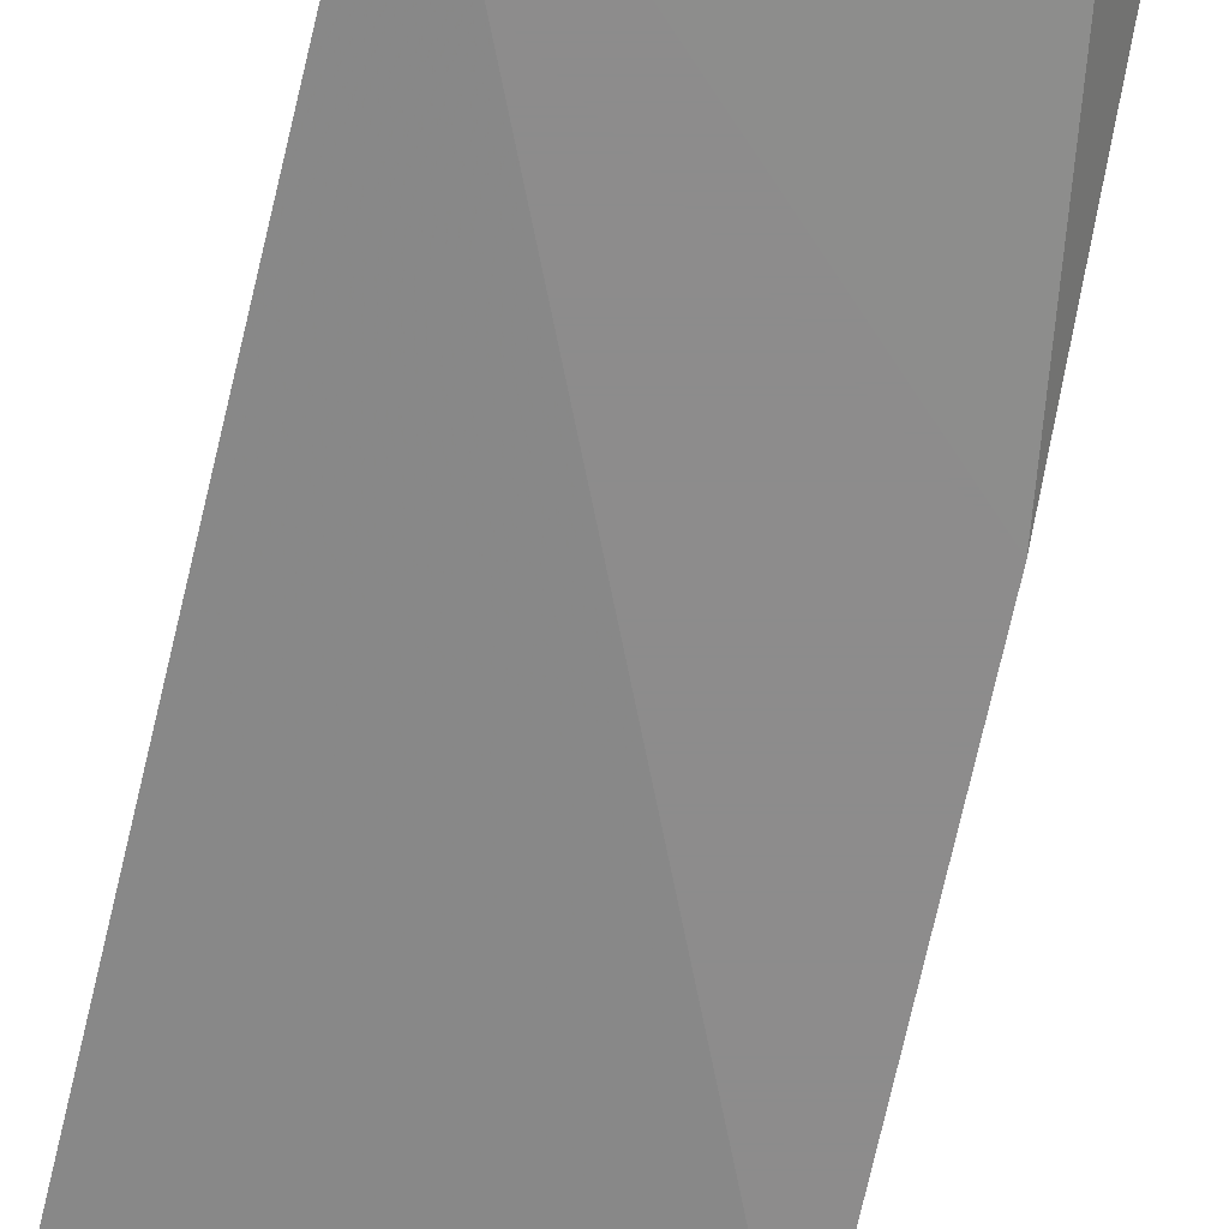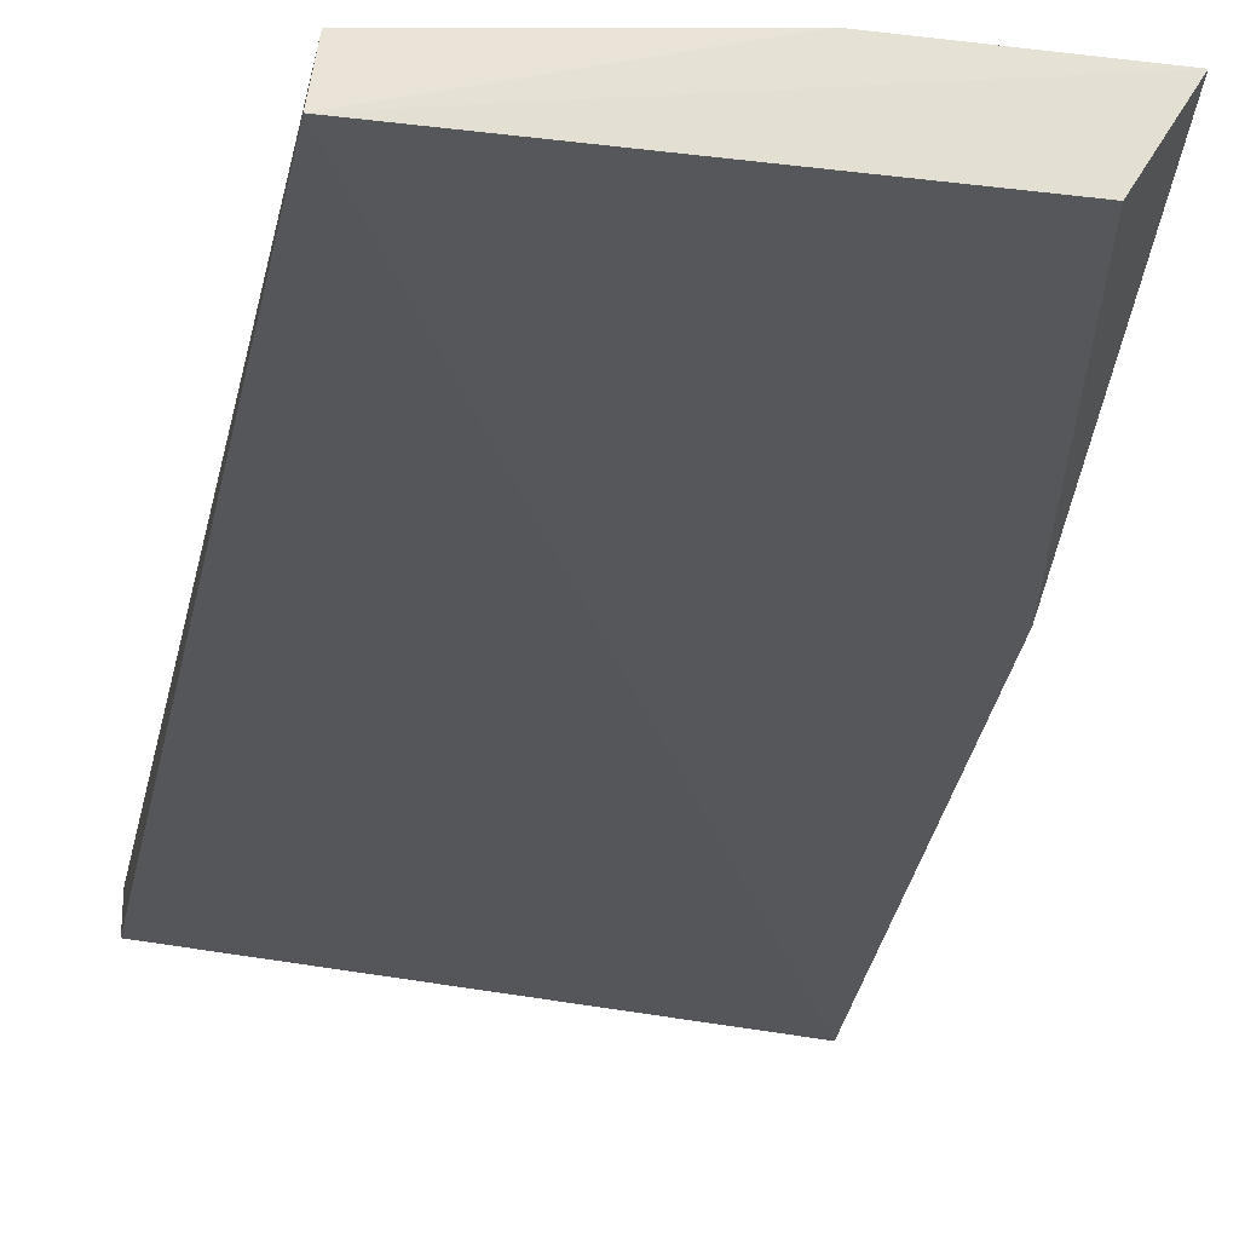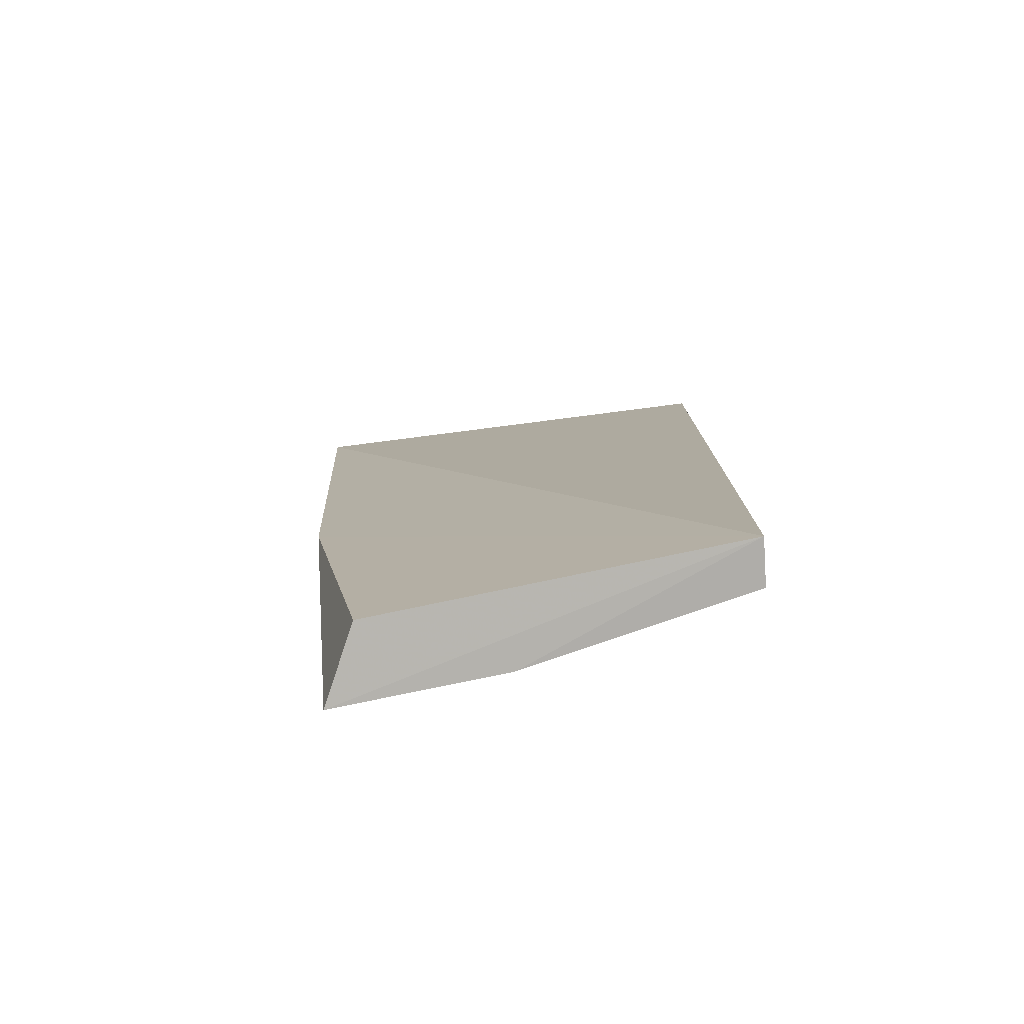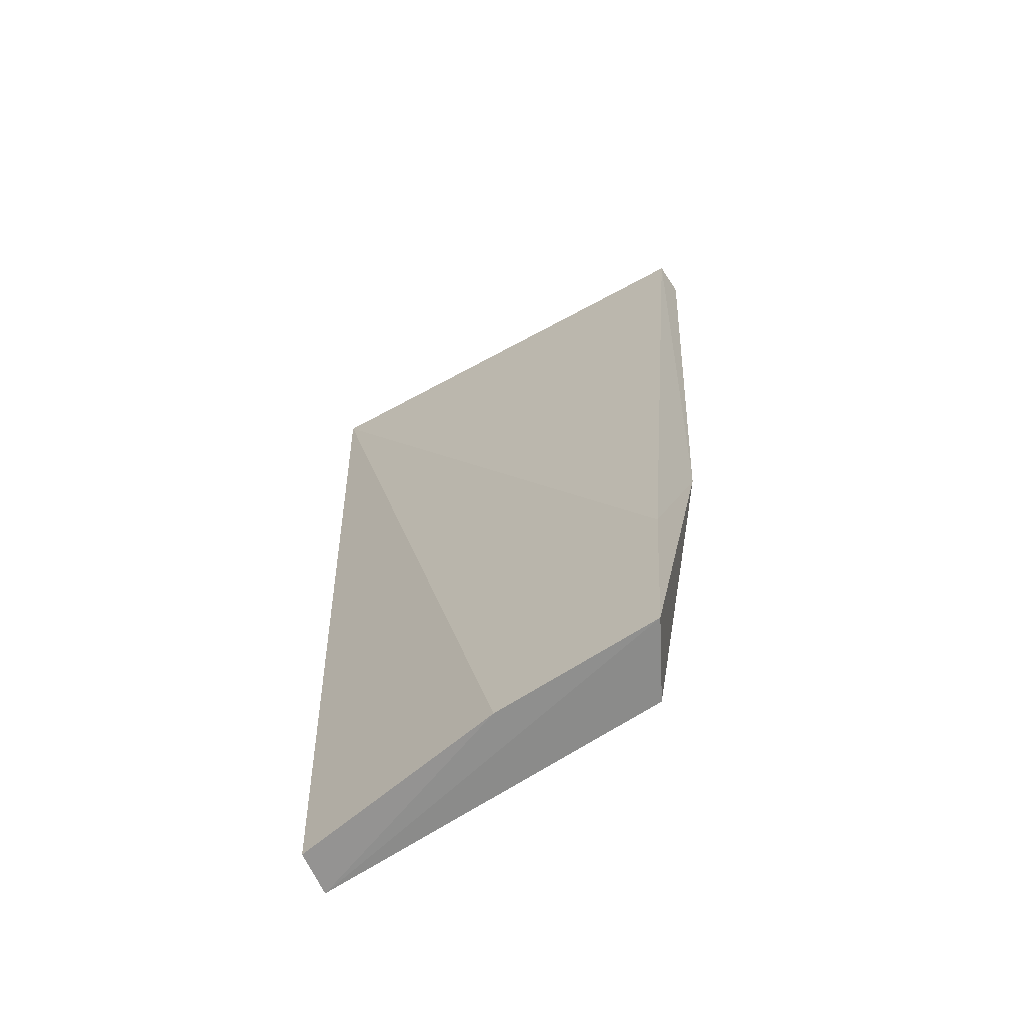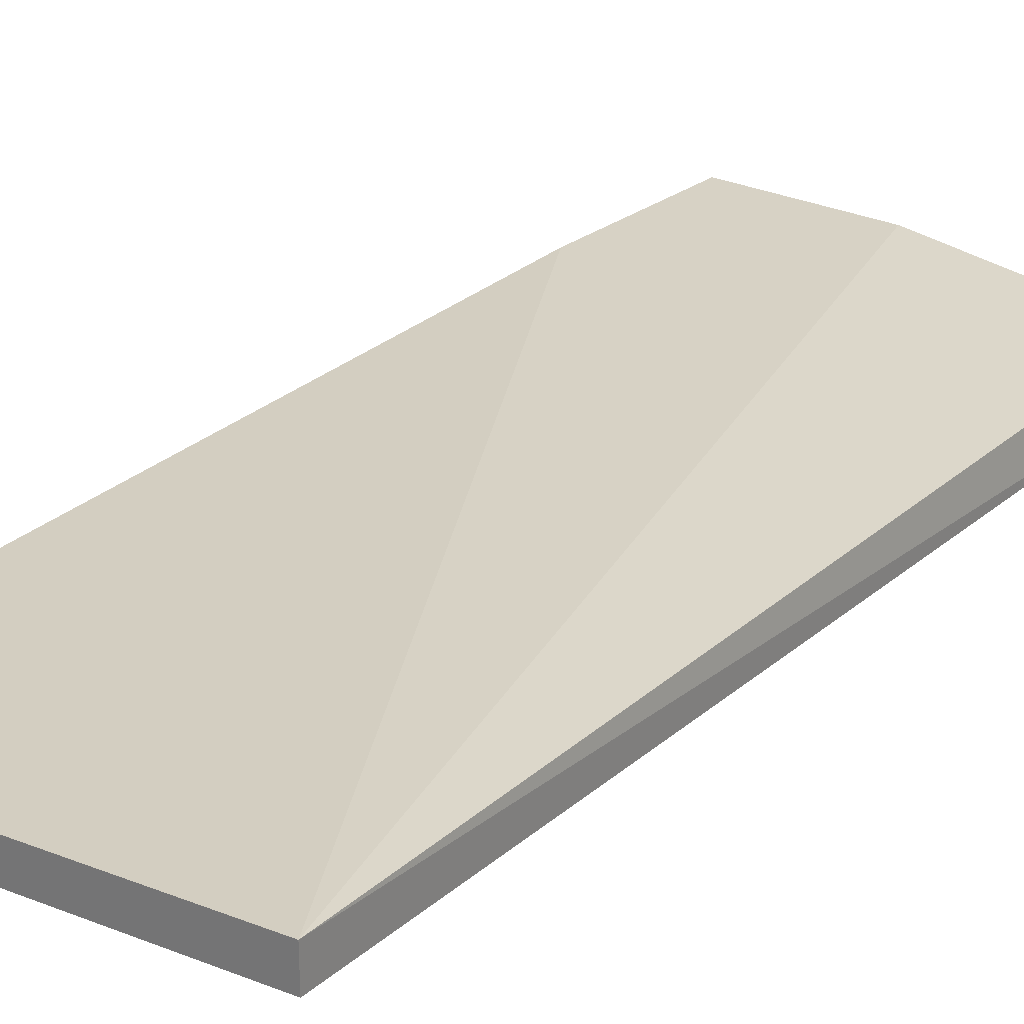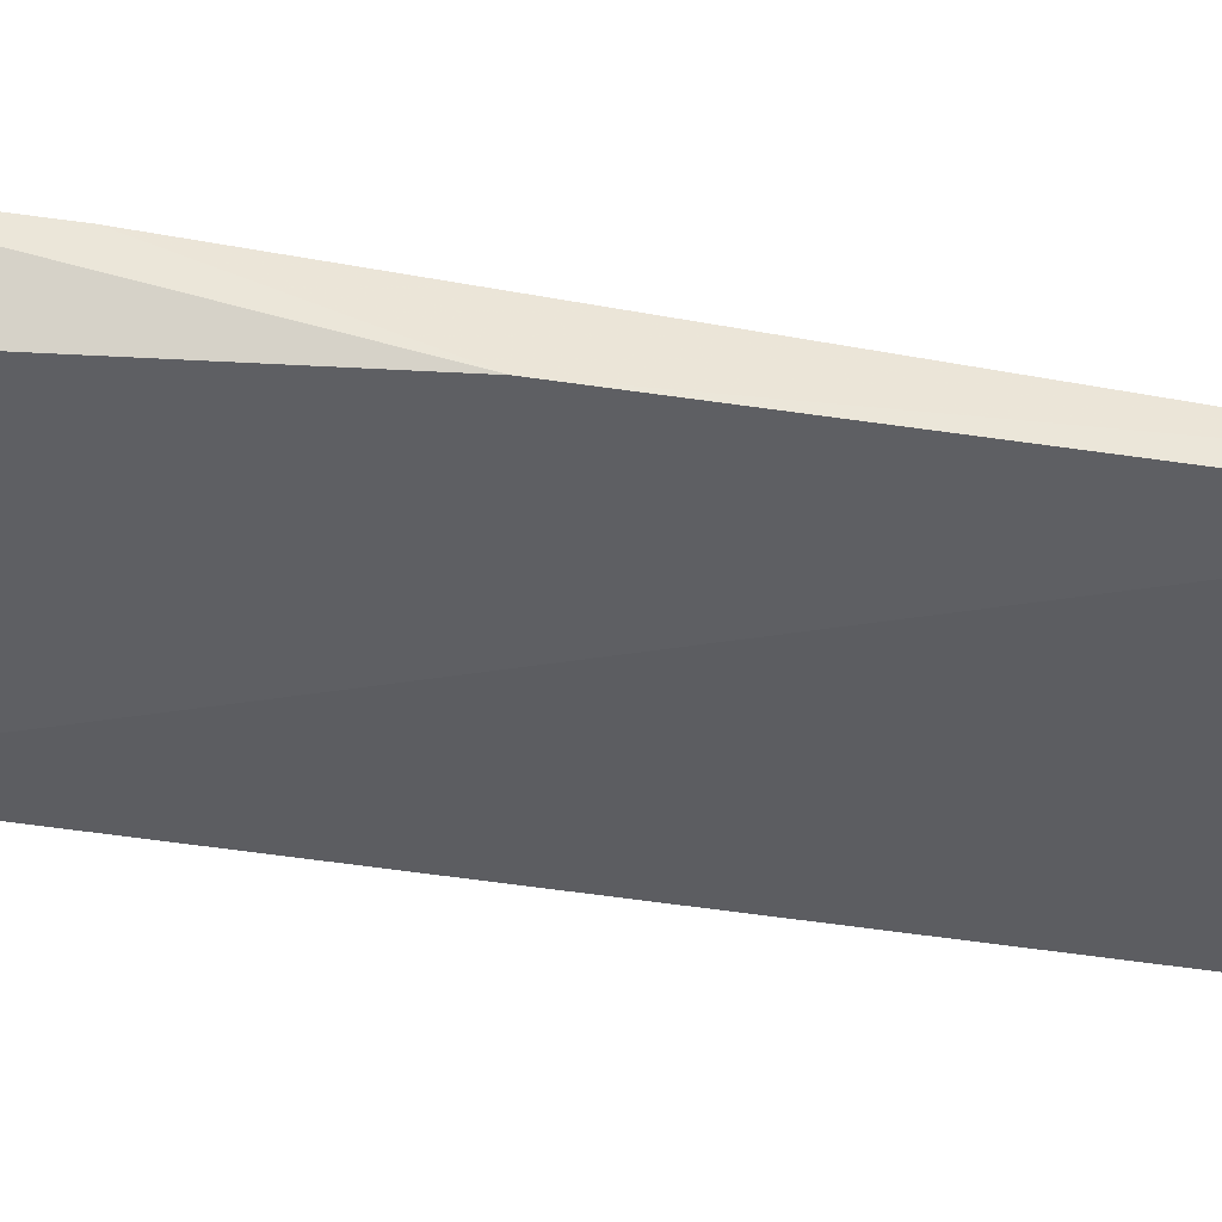
<metadata>
{"format":"obj","ext":"obj","renderer":"f3d","projection":"perspective","resolution":1024,"background":"white","views":[{"elev":-64.3,"azim":166.3,"up":"+Y"},{"elev":-27.2,"azim":169.7,"up":"+Y"},{"elev":-78.4,"azim":11.9,"up":"+Z"},{"elev":-66.0,"azim":-146.8,"up":"+Z"},{"elev":27.2,"azim":36.4,"up":"+Y"},{"elev":-41.5,"azim":-103.7,"up":"+Y"}]}
</metadata>
<code>
v 0.04615 0.002231 0.007511
v 0.04455 -0.00397 -0.159
v -0.02179 0.008128 -0.1589
v -0.03201 0.001927 0.007866
v -0.03201 -0.00397 0.007866
v 0.04615 0.008128 0.007511
v -0.01477 -0.003836 -0.1583
v -0.0264 -0.00397 -0.09233
v -0.02382 0.008128 -0.1278
v 0.04349 0.003476 -0.1588
v 0.006279 0.008128 -0.1591
f 5 2 1
f 5 1 4
f 6 4 1
f 6 1 2
f 7 3 2
f 8 5 4
f 8 3 7
f 8 7 2
f 8 2 5
f 9 6 3
f 9 4 6
f 9 8 4
f 9 3 8
f 10 6 2
f 11 10 2
f 11 2 3
f 11 3 6
f 11 6 10

</code>
